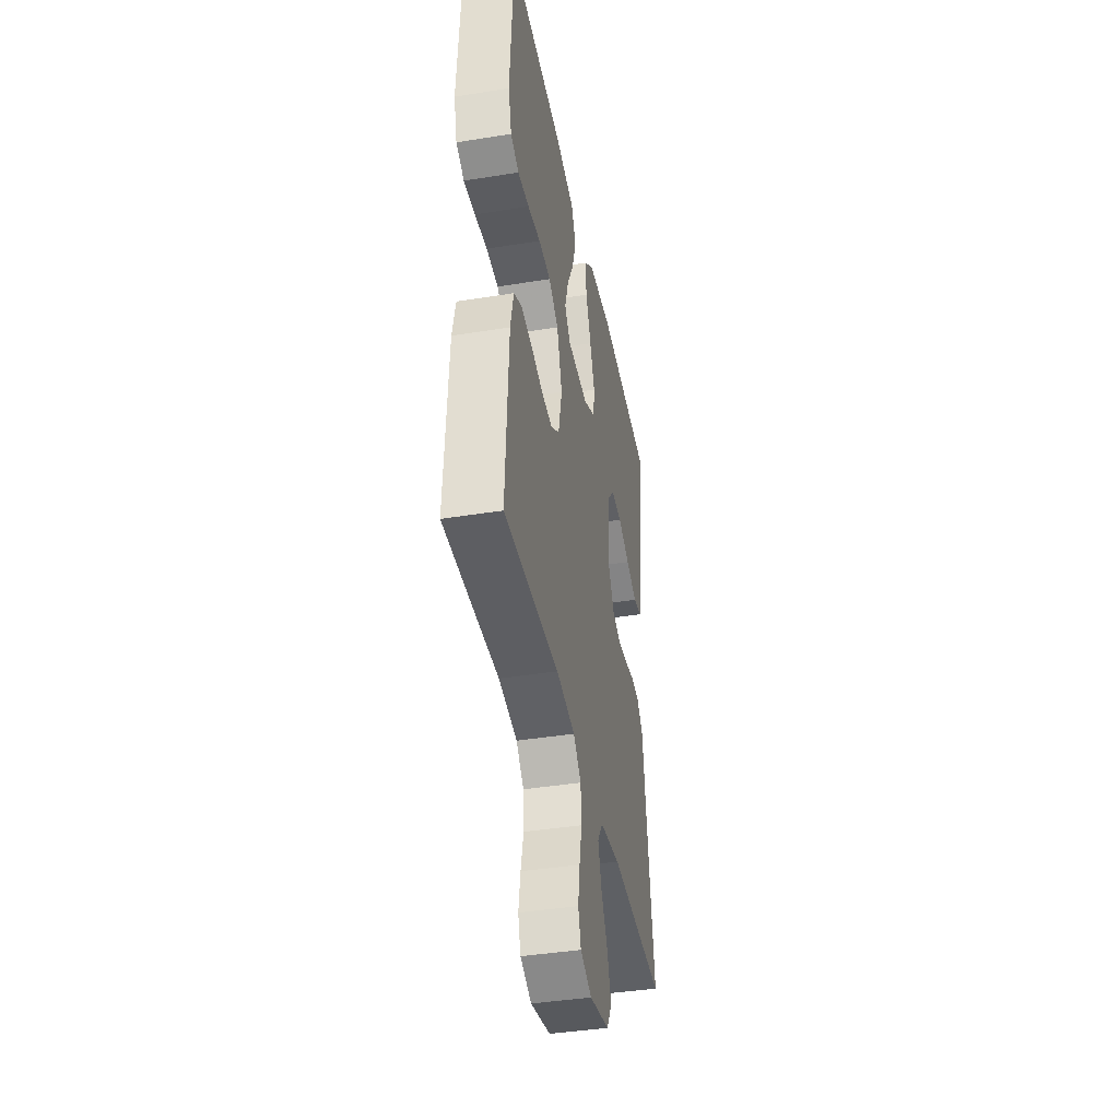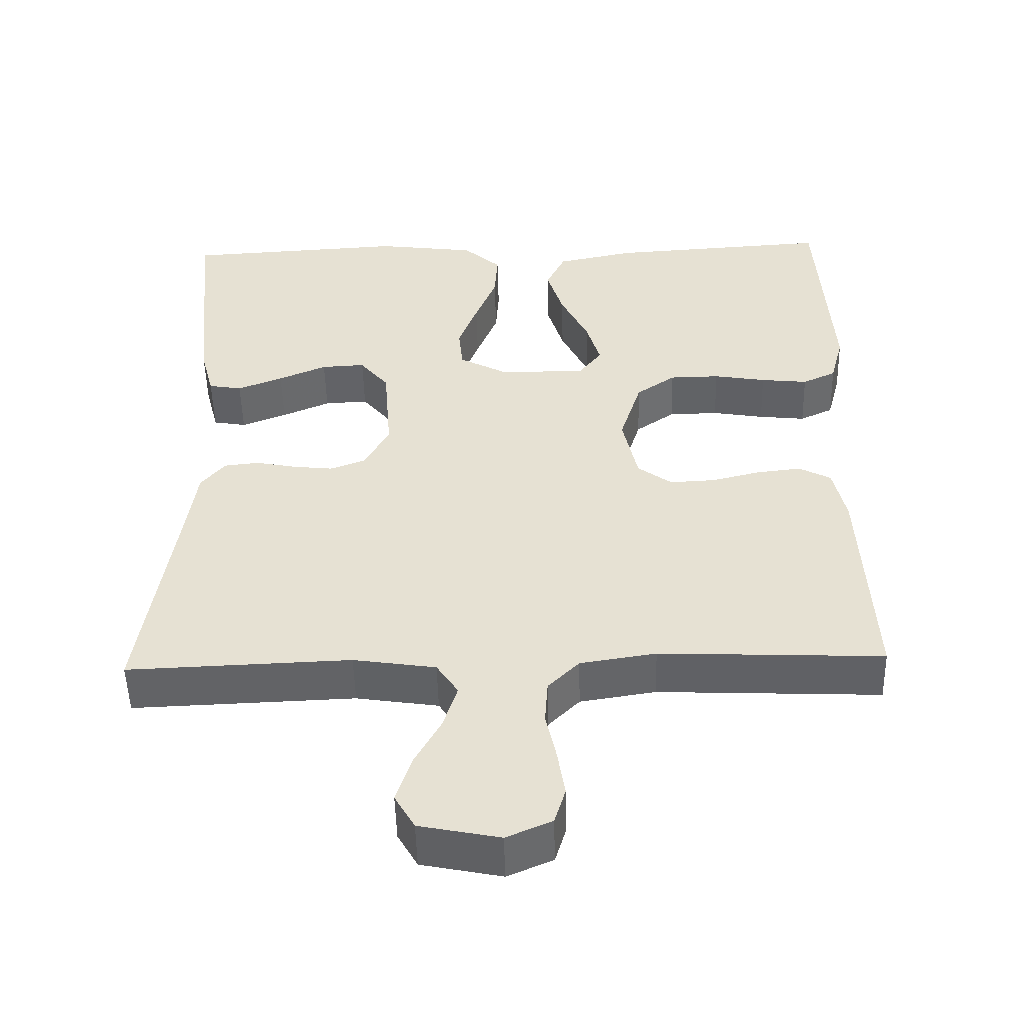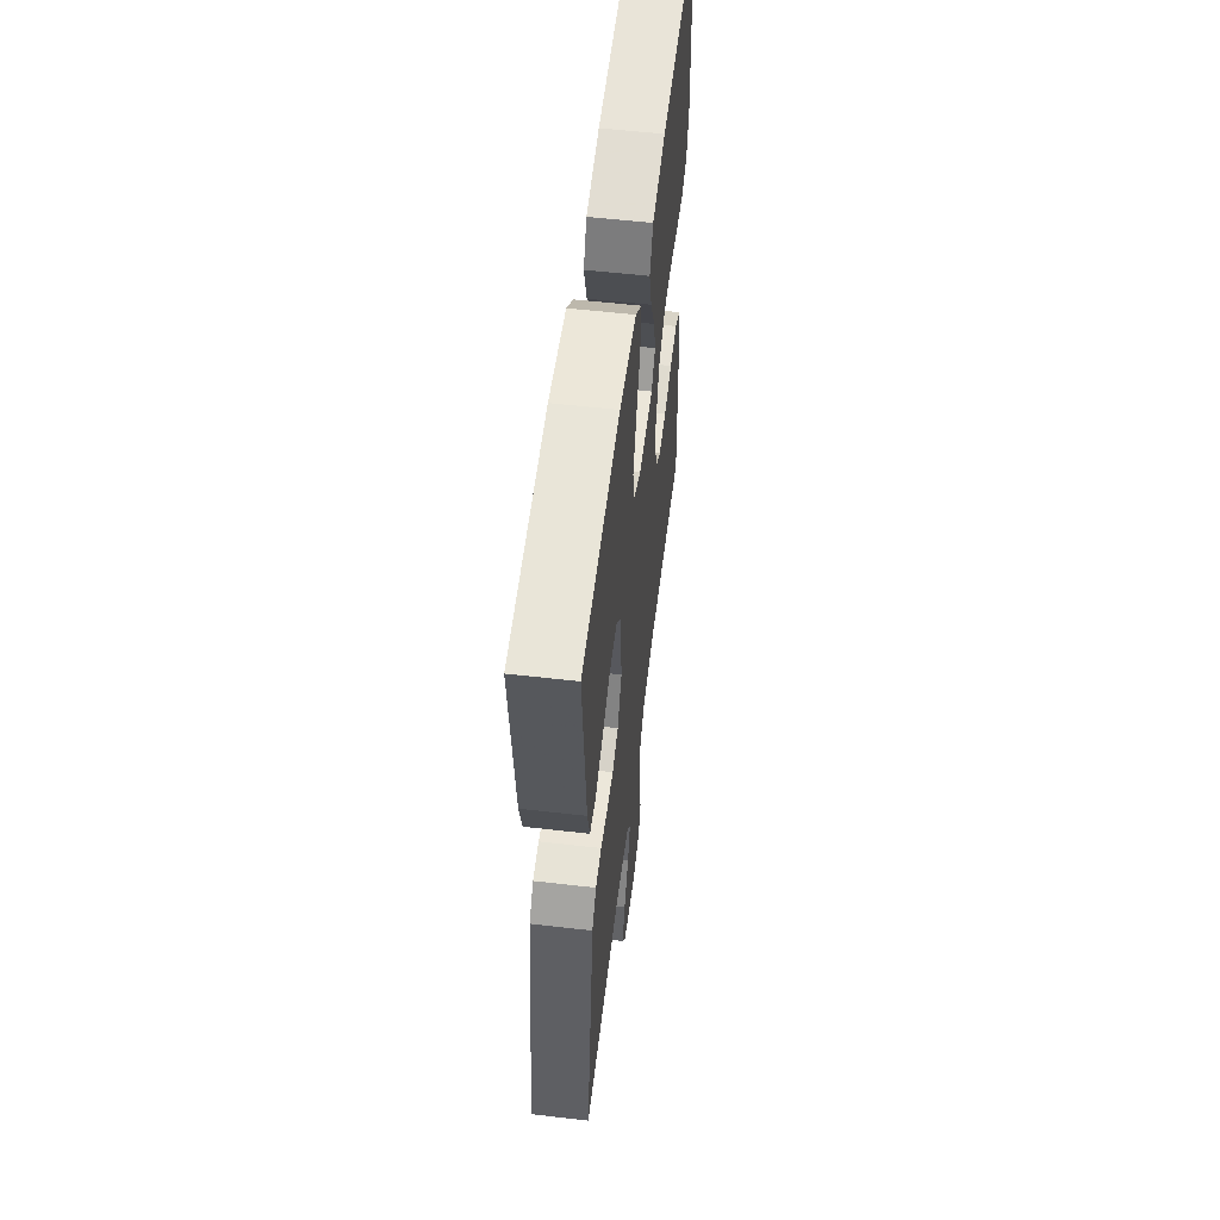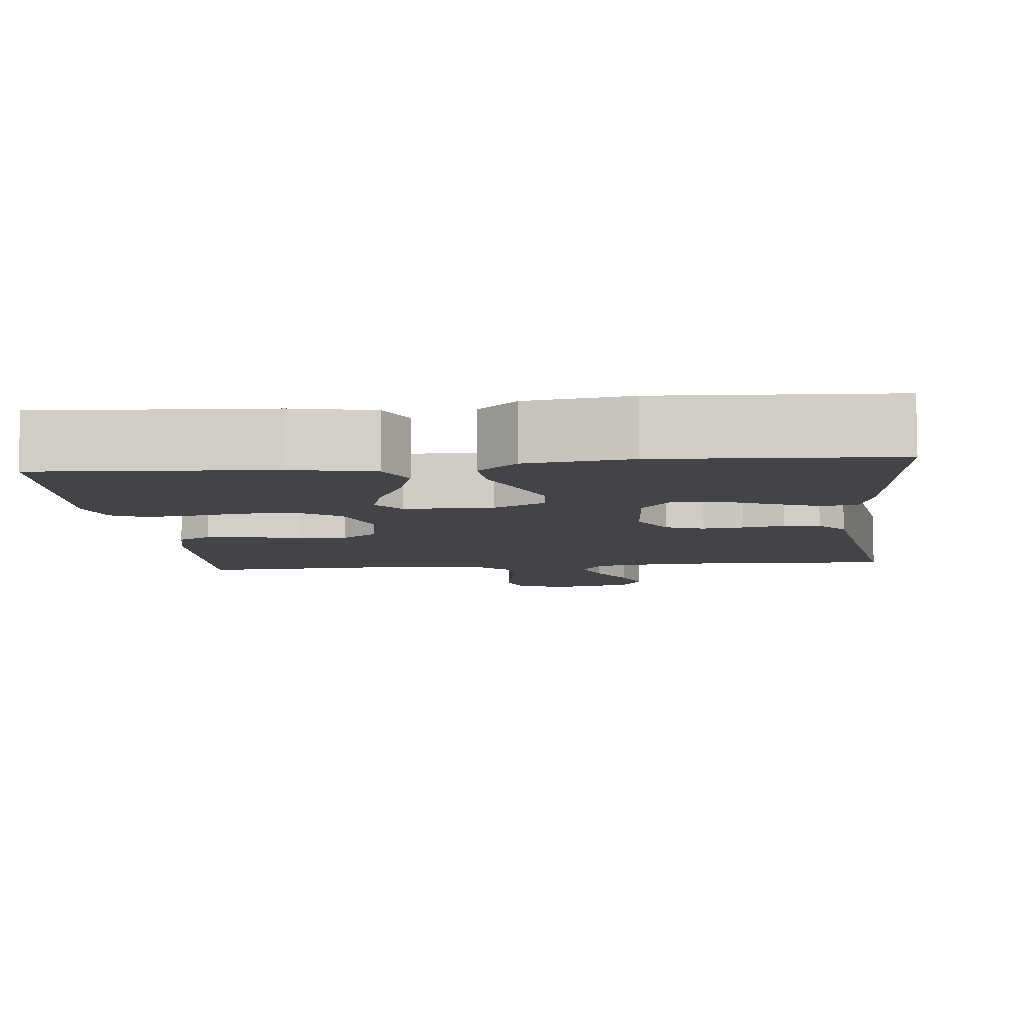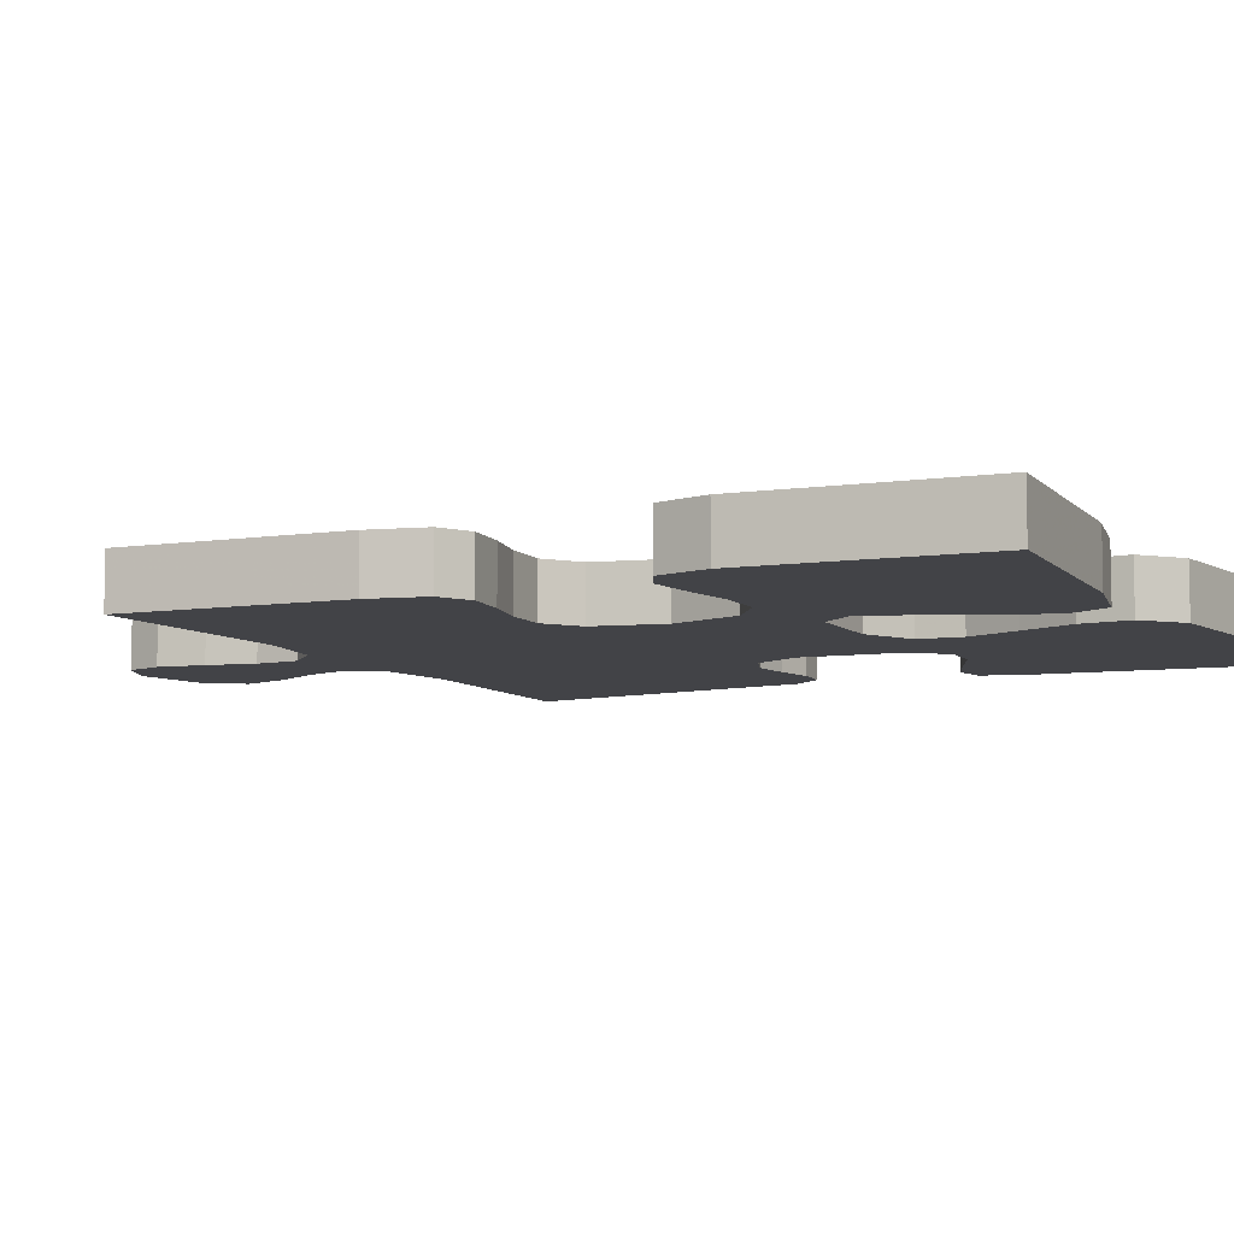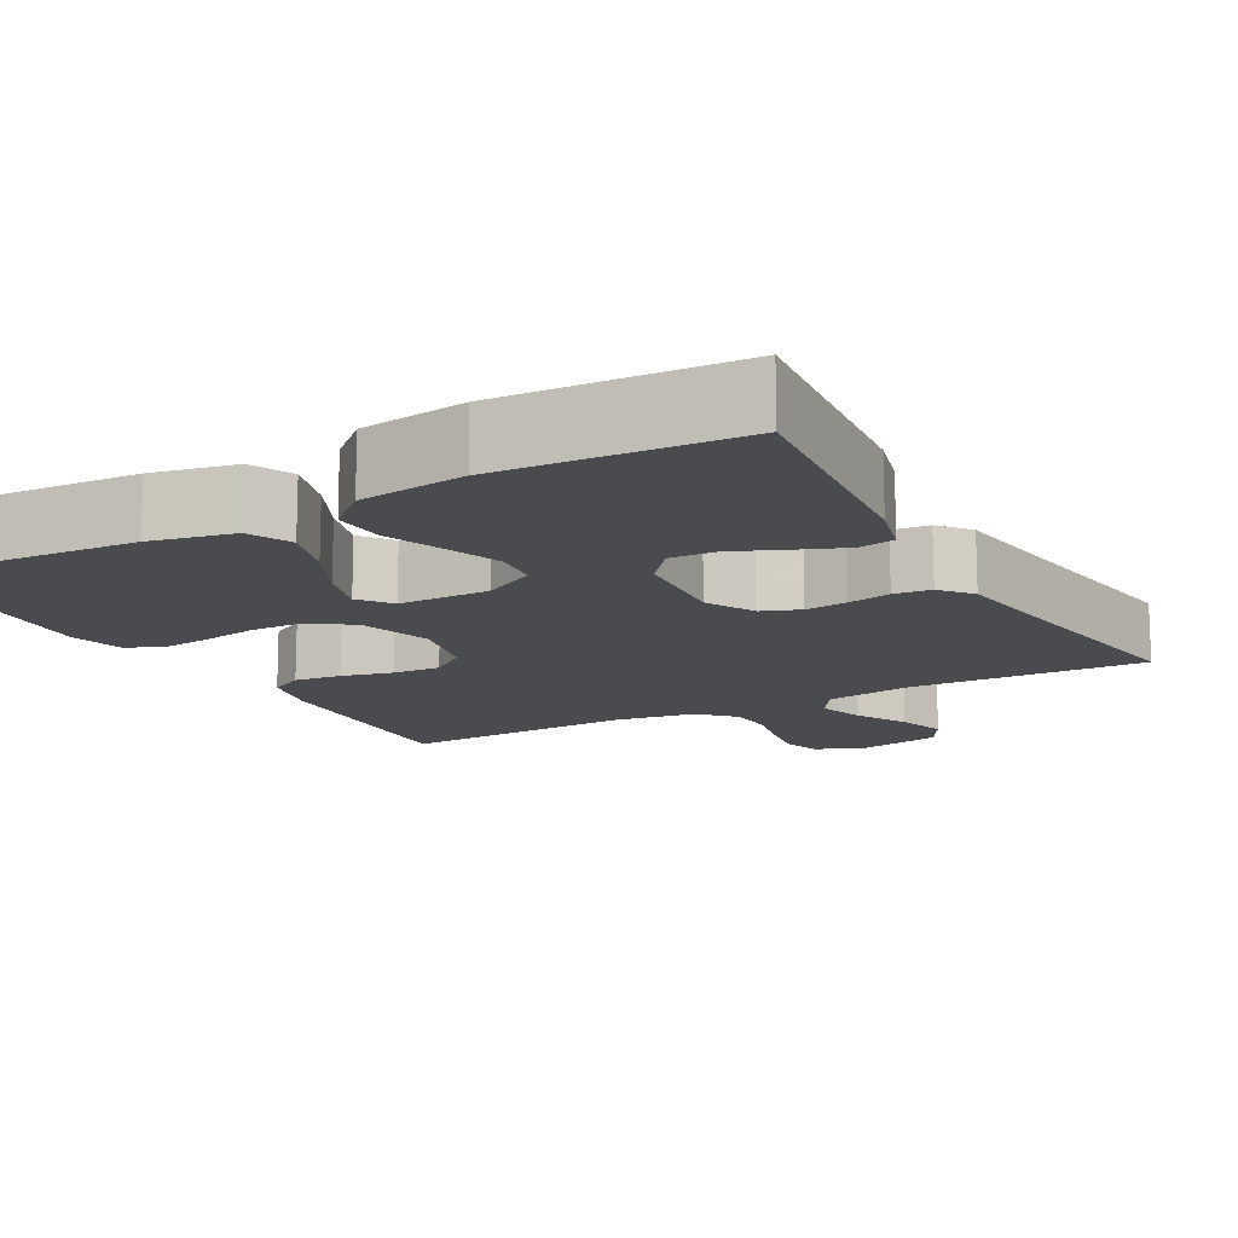
<metadata>
{"format":"obj","ext":"obj","renderer":"f3d","projection":"perspective","resolution":1024,"background":"white","views":[{"elev":-41.0,"azim":-78.9,"up":"+Z"},{"elev":-50.7,"azim":-178.6,"up":"+Z"},{"elev":56.2,"azim":96.9,"up":"+Z"},{"elev":-7.8,"azim":6.0,"up":"+Y"},{"elev":-7.5,"azim":-64.0,"up":"+Y"},{"elev":-13.9,"azim":28.8,"up":"+Y"}]}
</metadata>
<code>
v 0.5 0.07 0.5
v 0.47 0.07 0.2
v 0.452 0.07 0.131
v 0.407 0.07 0.123
v 0.346 0.07 0.147
v 0.281 0.07 0.175
v 0.222 0.07 0.178
v 0.183 0.07 0.13
v 0.173 0.07 0
v 0.206 0.07 -0.062
v 0.254 0.07 -0.08
v 0.308 0.07 -0.074
v 0.362 0.07 -0.063
v 0.409 0.07 -0.068
v 0.442 0.07 -0.107
v 0.455 0.07 -0.2
v 0.5 0.07 -0.5
v 0.2 0.07 -0.489
v 0.089 0.07 -0.506
v 0.06 0.07 -0.55
v 0.079 0.07 -0.61
v 0.115 0.07 -0.676
v 0.135 0.07 -0.738
v 0.108 0.07 -0.785
v 0 0.07 -0.807
v -0.061 0.07 -0.781
v -0.076 0.07 -0.732
v -0.066 0.07 -0.669
v -0.052 0.07 -0.604
v -0.056 0.07 -0.545
v -0.098 0.07 -0.503
v -0.2 0.07 -0.487
v -0.5 0.07 -0.5
v -0.485 0.07 -0.2
v -0.468 0.07 -0.124
v -0.425 0.07 -0.101
v -0.365 0.07 -0.108
v -0.3 0.07 -0.124
v -0.239 0.07 -0.127
v -0.193 0.07 -0.093
v -0.173 0.07 0
v -0.202 0.07 0.092
v -0.255 0.07 0.129
v -0.322 0.07 0.13
v -0.392 0.07 0.118
v -0.455 0.07 0.111
v -0.5 0.07 0.132
v -0.518 0.07 0.2
v -0.5 0.07 0.5
v -0.2 0.07 0.481
v -0.094 0.07 0.459
v -0.068 0.07 0.405
v -0.09 0.07 0.333
v -0.127 0.07 0.257
v -0.146 0.07 0.192
v -0.115 0.07 0.152
v 0 0.07 0.151
v 0.067 0.07 0.187
v 0.073 0.07 0.245
v 0.047 0.07 0.315
v 0.018 0.07 0.388
v 0.014 0.07 0.453
v 0.065 0.07 0.499
v 0.2 0.07 0.517
v 0.5 0 0.5
v 0.47 0 0.2
v 0.452 0 0.131
v 0.407 0 0.123
v 0.346 0 0.147
v 0.281 0 0.175
v 0.222 0 0.178
v 0.183 0 0.13
v 0.173 0 0
v 0.206 0 -0.062
v 0.254 0 -0.08
v 0.308 0 -0.074
v 0.362 0 -0.063
v 0.409 0 -0.068
v 0.442 0 -0.107
v 0.455 0 -0.2
v 0.5 0 -0.5
v 0.2 0 -0.489
v 0.089 0 -0.506
v 0.06 0 -0.55
v 0.079 0 -0.61
v 0.115 0 -0.676
v 0.135 0 -0.738
v 0.108 0 -0.785
v 0 0 -0.807
v -0.061 0 -0.781
v -0.076 0 -0.732
v -0.066 0 -0.669
v -0.052 0 -0.604
v -0.056 0 -0.545
v -0.098 0 -0.503
v -0.2 0 -0.487
v -0.5 0 -0.5
v -0.485 0 -0.2
v -0.468 0 -0.124
v -0.425 0 -0.101
v -0.365 0 -0.108
v -0.3 0 -0.124
v -0.239 0 -0.127
v -0.193 0 -0.093
v -0.173 0 0
v -0.202 0 0.092
v -0.255 0 0.129
v -0.322 0 0.13
v -0.392 0 0.118
v -0.455 0 0.111
v -0.5 0 0.132
v -0.518 0 0.2
v -0.5 0 0.5
v -0.2 0 0.481
v -0.094 0 0.459
v -0.068 0 0.405
v -0.09 0 0.333
v -0.127 0 0.257
v -0.146 0 0.192
v -0.115 0 0.152
v 0 0 0.151
v 0.067 0 0.187
v 0.073 0 0.245
v 0.047 0 0.315
v 0.018 0 0.388
v 0.014 0 0.453
v 0.065 0 0.499
v 0.2 0 0.517
f 4 5 6
f 3 4 6
f 2 3 6
f 1 2 6
f 64 1 6
f 63 64 6
f 62 63 6
f 61 62 6
f 60 61 6
f 59 60 6 7
f 58 59 7 8
f 57 58 8 9
f 56 57 9 10
f 52 53 54
f 51 52 54
f 50 51 54
f 49 50 54
f 48 49 54
f 47 48 54
f 46 47 54
f 45 46 54
f 44 45 54
f 43 44 54 55
f 42 43 55 56
f 36 37 38
f 35 36 38
f 34 35 38
f 33 34 38
f 32 33 38
f 31 32 38 39
f 30 31 39 40
f 27 28 29
f 26 27 29
f 25 26 29
f 24 25 29
f 23 24 29
f 22 23 29
f 21 22 29
f 20 21 29 30
f 30 40 41
f 20 30 41
f 19 20 41
f 16 17 18
f 16 18 19
f 15 16 19
f 14 15 19
f 13 14 19
f 12 13 19
f 42 56 10
f 41 42 10
f 19 41 10
f 19 10 11
f 11 12 19
f 70 69 68
f 70 68 67
f 70 67 66
f 70 66 65
f 70 65 128
f 70 128 127
f 70 127 126
f 70 126 125
f 70 125 124
f 71 70 124 123
f 72 71 123 122
f 73 72 122 121
f 74 73 121 120
f 118 117 116
f 118 116 115
f 118 115 114
f 118 114 113
f 118 113 112
f 118 112 111
f 118 111 110
f 118 110 109
f 118 109 108
f 119 118 108 107
f 120 119 107 106
f 102 101 100
f 102 100 99
f 102 99 98
f 102 98 97
f 102 97 96
f 103 102 96 95
f 104 103 95 94
f 93 92 91
f 93 91 90
f 93 90 89
f 93 89 88
f 93 88 87
f 93 87 86
f 93 86 85
f 94 93 85 84
f 105 104 94
f 105 94 84
f 105 84 83
f 82 81 80
f 83 82 80
f 83 80 79
f 83 79 78
f 83 78 77
f 83 77 76
f 74 120 106
f 74 106 105
f 74 105 83
f 75 74 83
f 83 76 75
f 1 65 66 2
f 2 66 67 3
f 3 67 68 4
f 4 68 69 5
f 5 69 70 6
f 6 70 71 7
f 7 71 72 8
f 8 72 73 9
f 9 73 74 10
f 10 74 75 11
f 11 75 76 12
f 12 76 77 13
f 13 77 78 14
f 14 78 79 15
f 15 79 80 16
f 16 80 81 17
f 17 81 82 18
f 18 82 83 19
f 19 83 84 20
f 20 84 85 21
f 21 85 86 22
f 22 86 87 23
f 23 87 88 24
f 24 88 89 25
f 25 89 90 26
f 26 90 91 27
f 27 91 92 28
f 28 92 93 29
f 29 93 94 30
f 30 94 95 31
f 31 95 96 32
f 32 96 97 33
f 33 97 98 34
f 34 98 99 35
f 35 99 100 36
f 36 100 101 37
f 37 101 102 38
f 38 102 103 39
f 39 103 104 40
f 40 104 105 41
f 41 105 106 42
f 42 106 107 43
f 43 107 108 44
f 44 108 109 45
f 45 109 110 46
f 46 110 111 47
f 47 111 112 48
f 48 112 113 49
f 49 113 114 50
f 50 114 115 51
f 51 115 116 52
f 52 116 117 53
f 53 117 118 54
f 54 118 119 55
f 55 119 120 56
f 56 120 121 57
f 57 121 122 58
f 58 122 123 59
f 59 123 124 60
f 60 124 125 61
f 61 125 126 62
f 62 126 127 63
f 63 127 128 64
f 64 128 65 1

</code>
